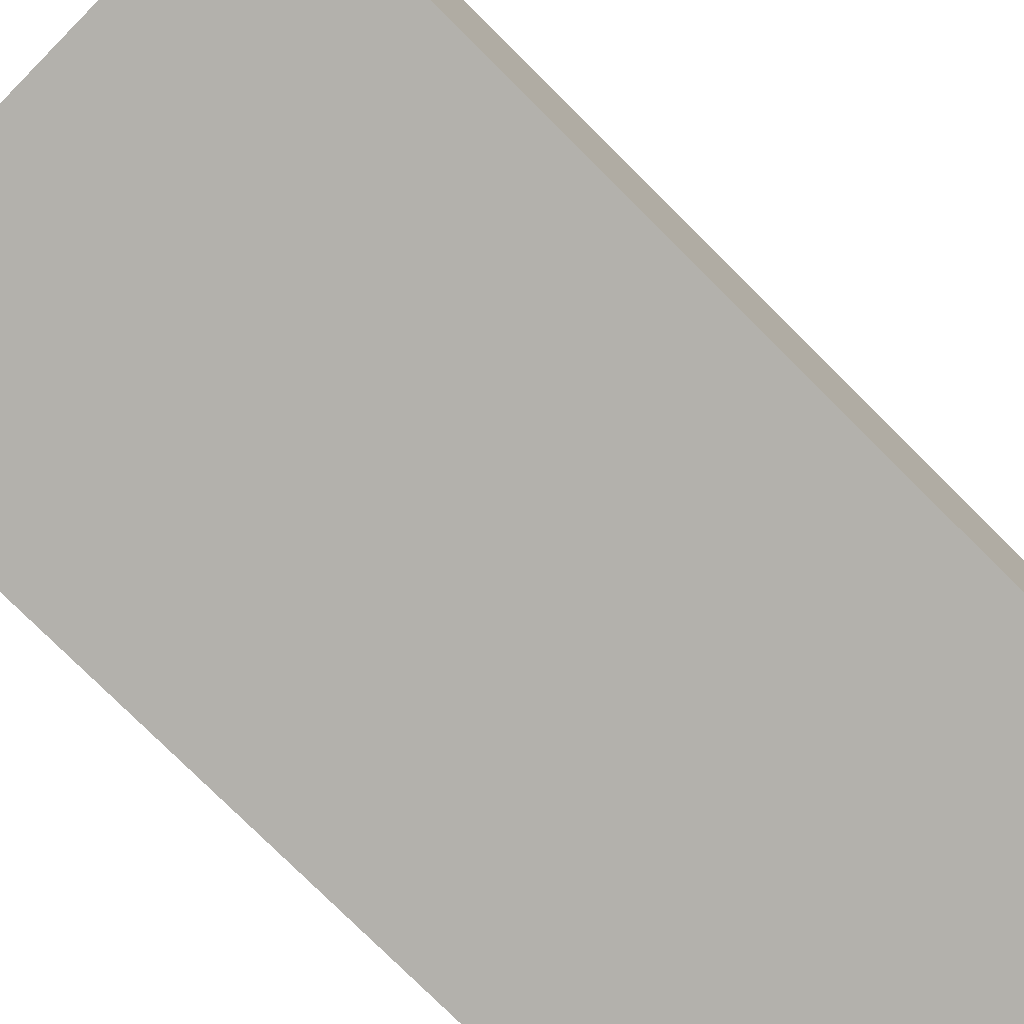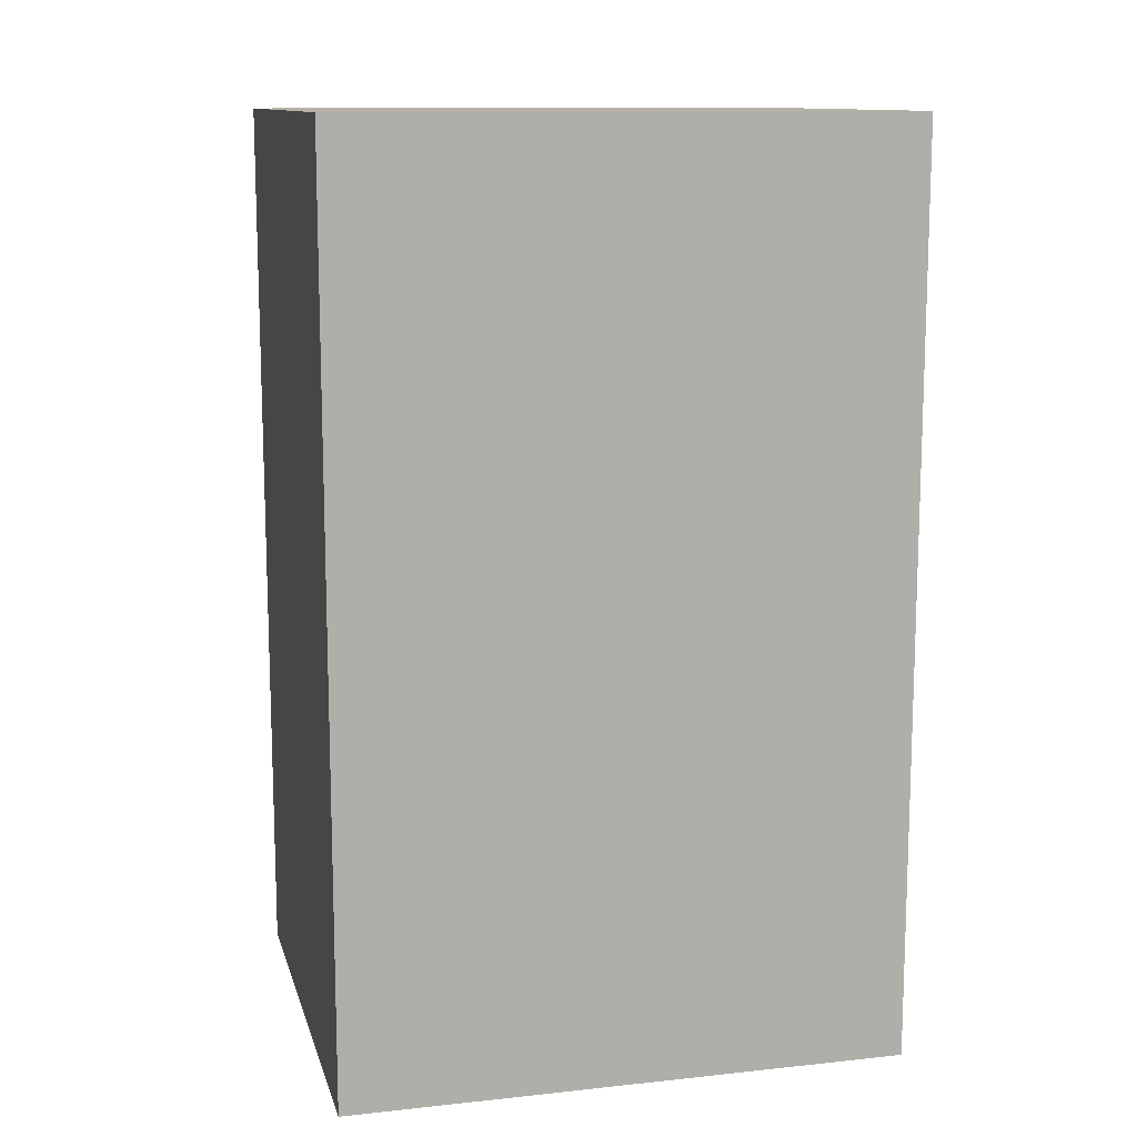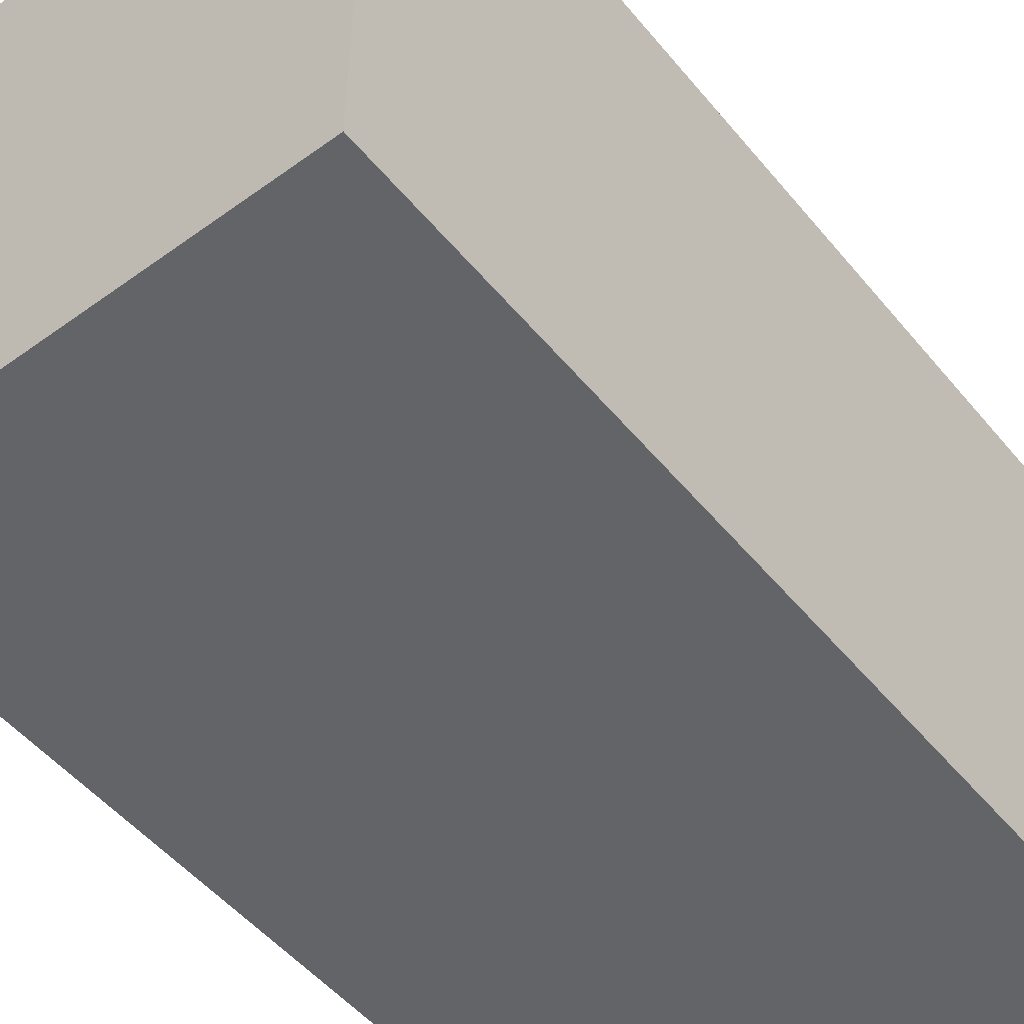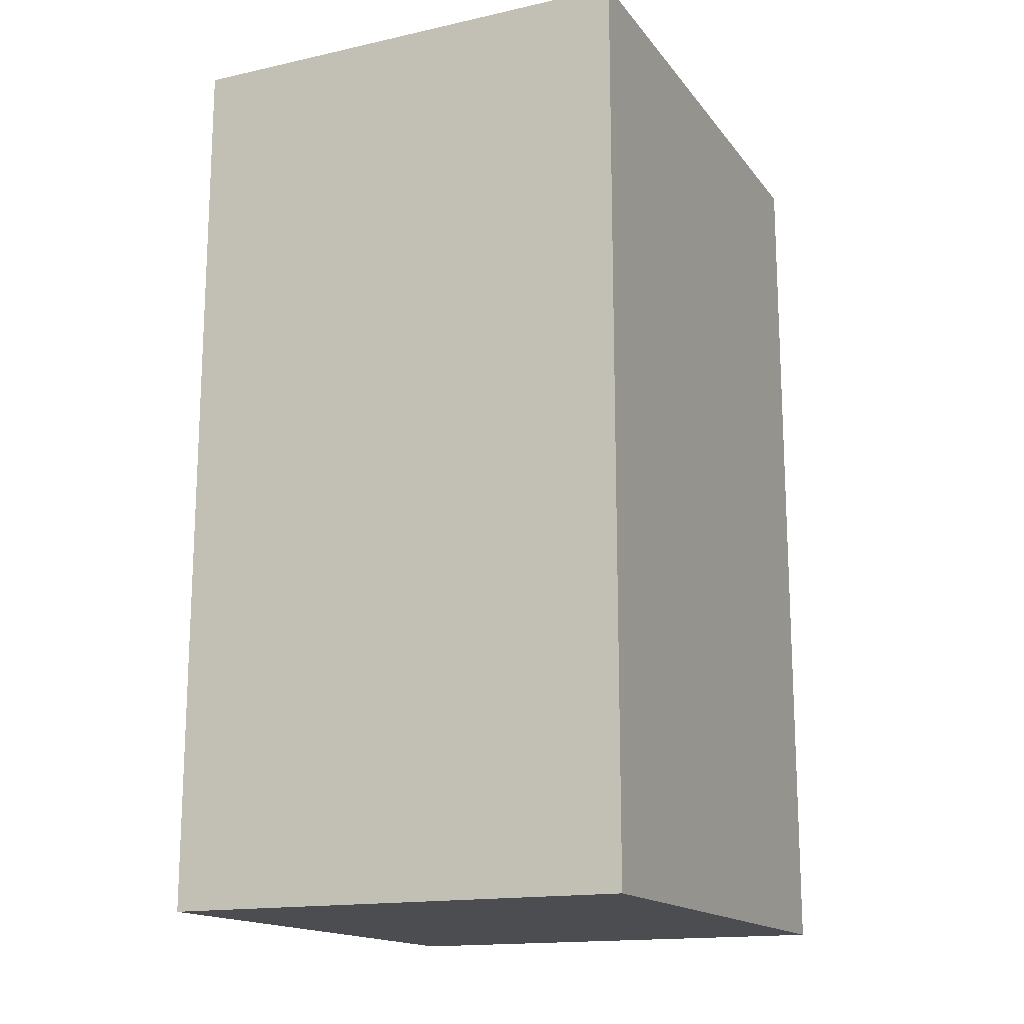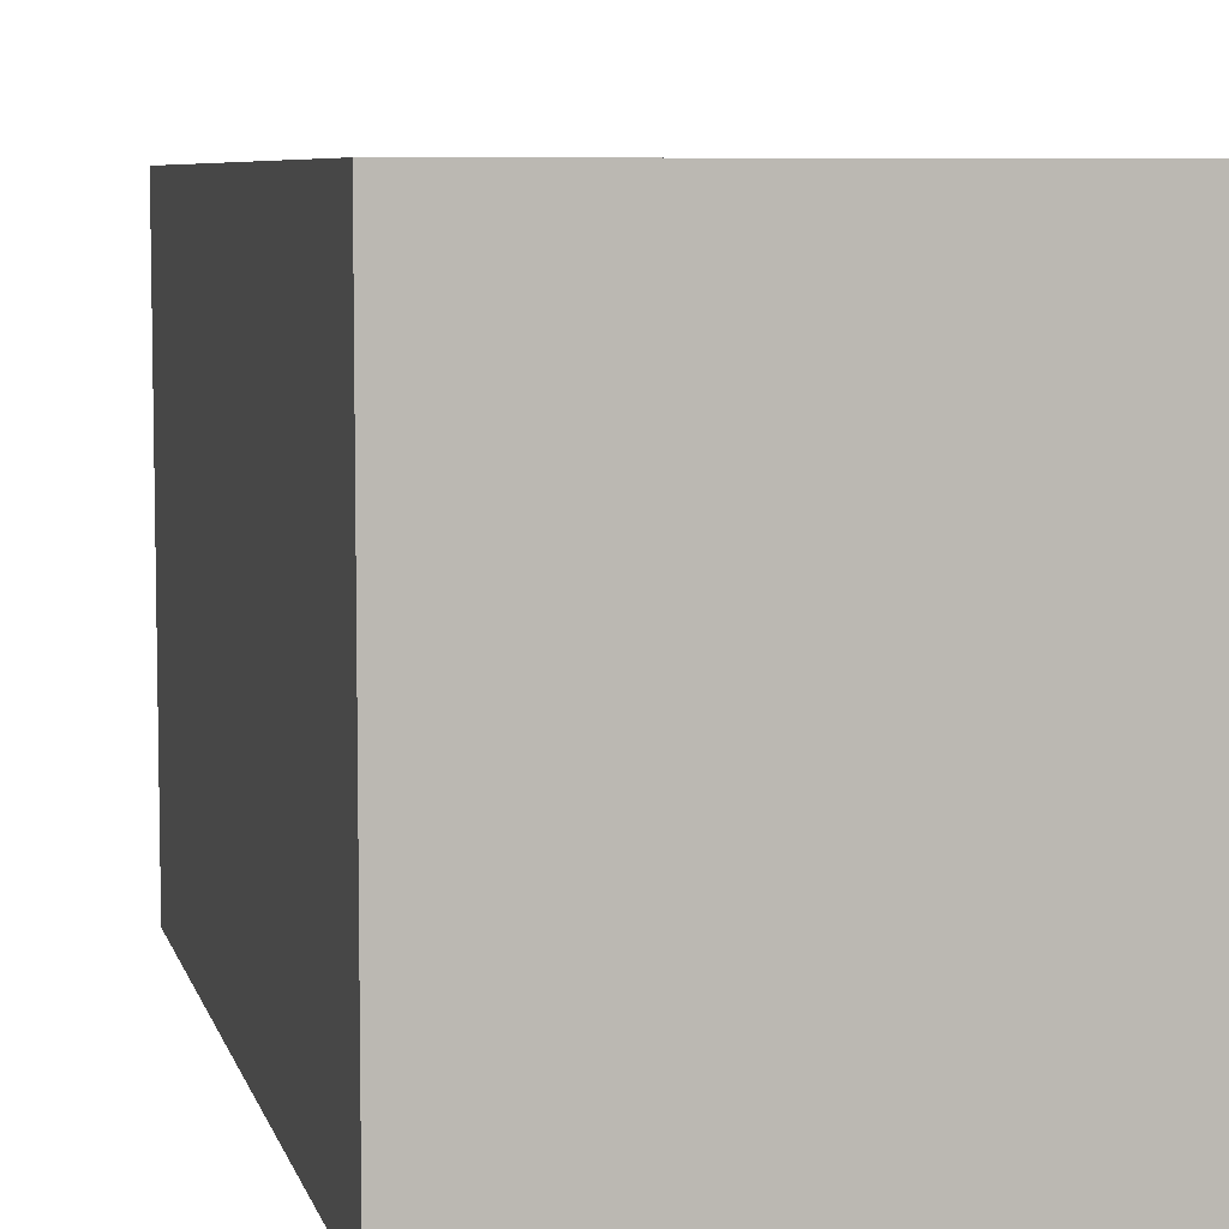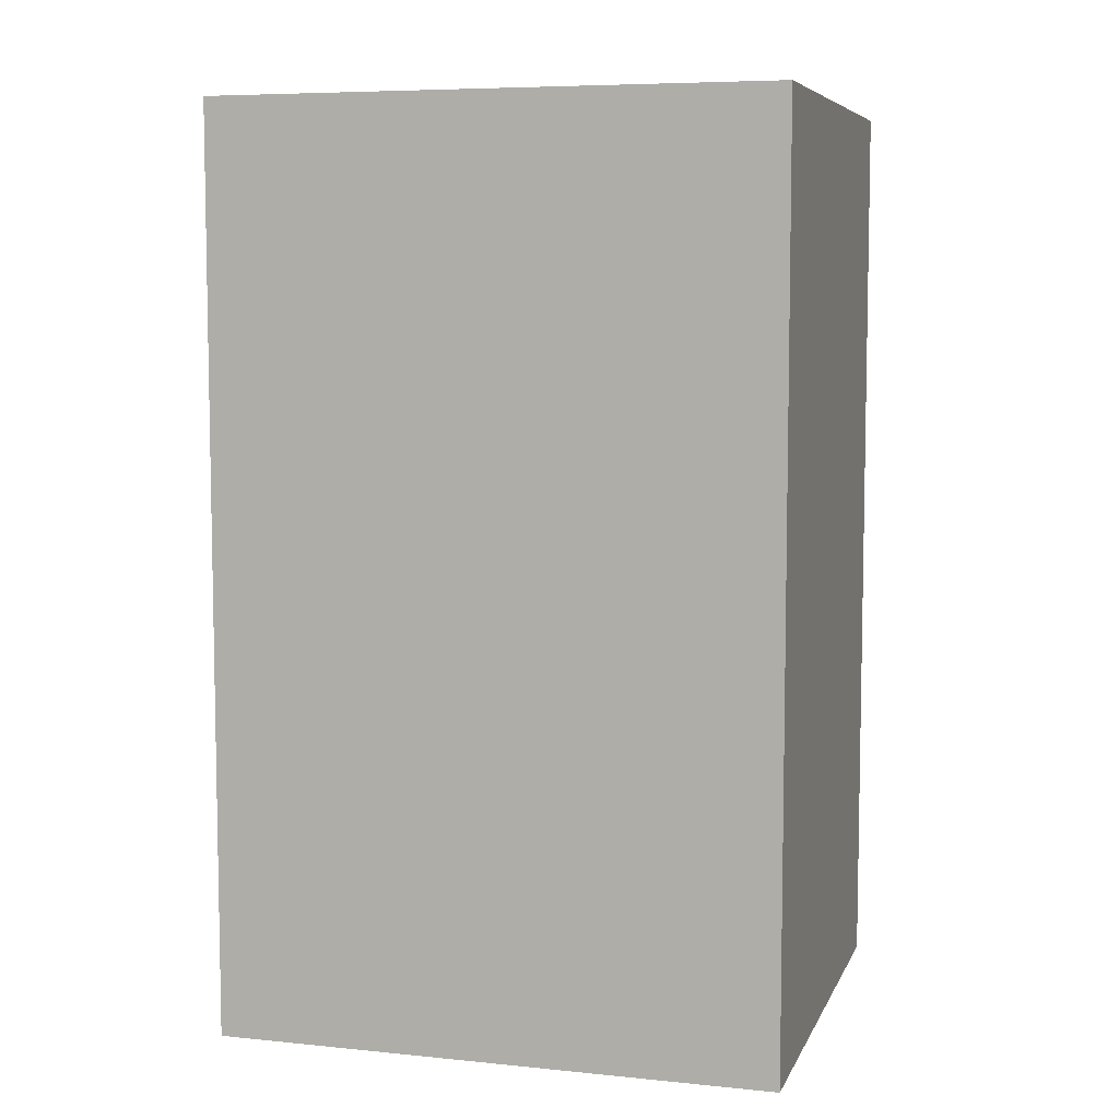
<metadata>
{"format":"obj","ext":"obj","renderer":"f3d","projection":"perspective","resolution":1024,"background":"white","views":[{"elev":-79.1,"azim":45.3,"up":"+Z"},{"elev":12.1,"azim":-104.1,"up":"+Y"},{"elev":-51.1,"azim":38.2,"up":"+Z"},{"elev":-16.0,"azim":24.6,"up":"+Y"},{"elev":6.8,"azim":166.7,"up":"+Z"},{"elev":6.9,"azim":-73.8,"up":"+Y"}]}
</metadata>
<code>
o Cube (1)
g Cube (1)
v 4.019 0 4.748
v 0 0 4.748
v 4.019 7.755 4.748
v 0 7.755 4.748
v 0 0 0
v 0 7.755 0
v 4.019 0 0
v 4.019 7.755 0
f 3 4 2 1
f 4 6 5 2
f 6 8 7 5
f 8 3 1 7
f 8 6 4 3
f 1 2 5 7

</code>
